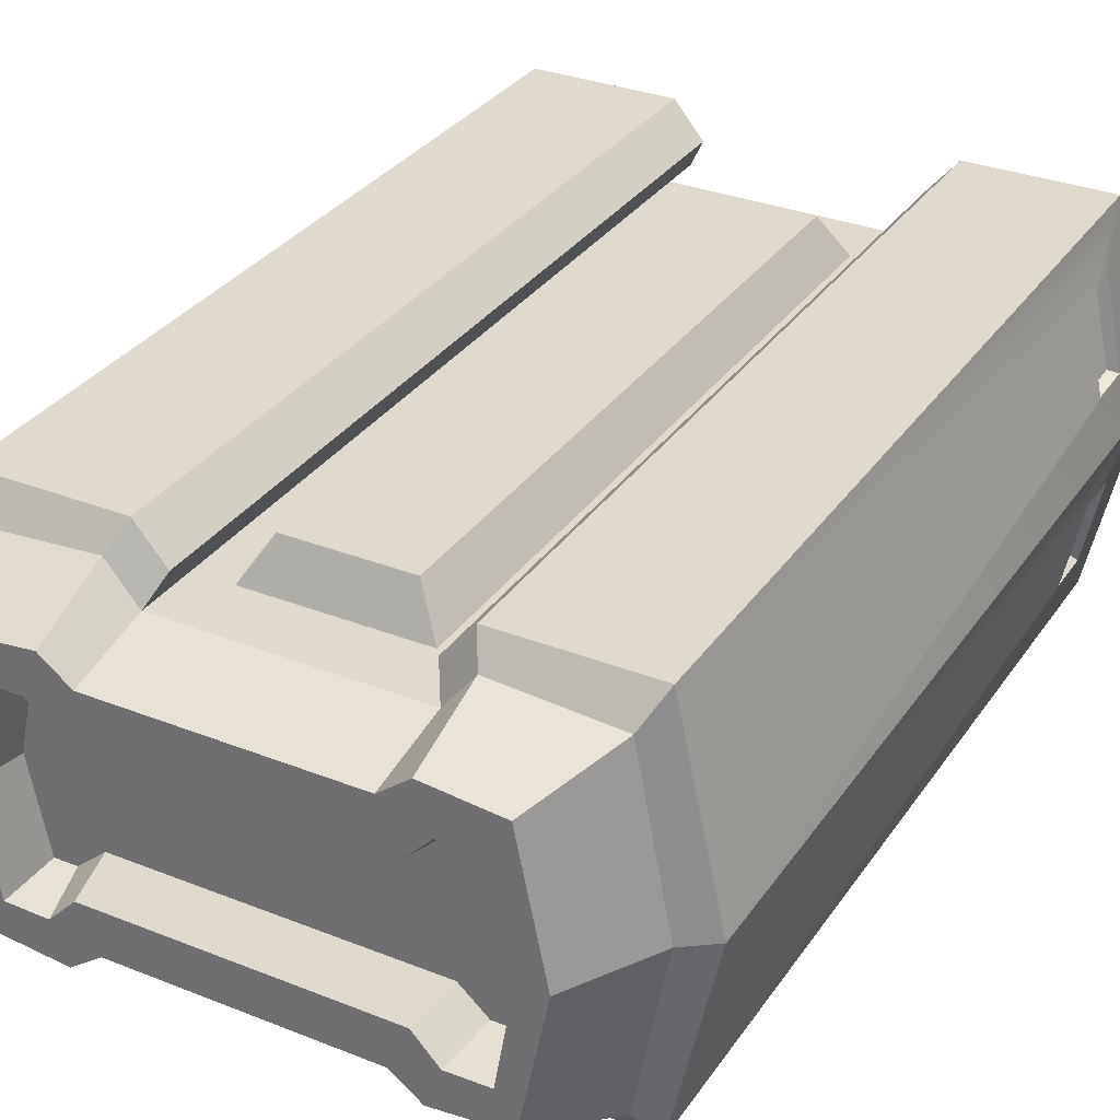
<metadata>
{"format":"obj","ext":"obj","renderer":"f3d","projection":"perspective","resolution":1024,"background":"white","views":[{"elev":32.2,"azim":-151.1,"up":"+Y"}]}
</metadata>
<code>
g SM_Prop_Turret_Missile_Base_01
v -0.3481 0.1411 -0.6723
v -0.32 -0.003875 -0.6723
v -0.2845 -0.003875 -0.6723
v -0.2416 0.03458 -0.6723
v -0.2401 0.2431 -0.6723
v -0.283 0.2815 -0.6723
v -0.32 0.2815 -0.6723
v 0.2405 0.2431 -0.6723
v 0.2405 0.03458 -0.6723
v 0.3485 0.1411 -0.6723
v 0.2849 -0.003875 -0.6723
v 0.3204 -0.003875 -0.6723
v 0.2834 0.2815 -0.6723
v 0.3189 0.2815 -0.6723
v -0.2283 0.02127 -0.7522
v -0.2416 0.03458 -0.6723
v -0.2845 -0.003875 -0.6723
v -0.2682 -0.02162 -0.7522
v -0.2668 0.2978 -0.7522
v -0.283 0.2815 -0.6723
v -0.2401 0.2431 -0.6723
v -0.2268 0.2549 -0.7522
v -0.2682 -0.02162 -0.7522
v -0.2845 -0.003875 -0.6723
v -0.32 -0.003875 -0.6723
v -0.3348 -0.02014 -0.7522
v -0.3348 -0.02014 -0.7522
v -0.32 -0.003875 -0.6723
v -0.3481 0.1411 -0.6723
v -0.3629 0.1411 -0.7522
v -0.3333 0.2978 -0.7522
v -0.32 0.2815 -0.6723
v -0.283 0.2815 -0.6723
v -0.2668 0.2978 -0.7522
v -0.3481 0.1411 -0.6723
v -0.32 0.2815 -0.6723
v -0.3333 0.2978 -0.7522
v -0.3629 0.1411 -0.7522
v -0.1958 -0.04972 -0.7522
v -0.2446 -0.08521 -0.7522
v -0.2461 -0.137 -0.6191
v -0.1987 -0.05564 -0.6191
v -0.2431 0.3673 -0.7522
v -0.1958 0.3304 -0.7522
v -0.1973 0.3584 -0.6191
v -0.2446 0.4176 -0.6191
v -0.2446 -0.08521 -0.7522
v -0.3629 -0.07338 -0.7522
v -0.4339 -0.1222 -0.6191
v -0.2461 -0.137 -0.6191
v -0.3629 -0.07338 -0.7522
v -0.4058 0.1411 -0.7522
v -0.4827 0.1411 -0.6191
v -0.4339 -0.1222 -0.6191
v -0.3614 0.3555 -0.7522
v -0.2431 0.3673 -0.7522
v -0.2446 0.4176 -0.6191
v -0.4309 0.4043 -0.6191
v -0.4058 0.1411 -0.7522
v -0.3614 0.3555 -0.7522
v -0.4309 0.4043 -0.6191
v -0.4827 0.1411 -0.6191
v 0.2272 0.02127 -0.7522
v 0.2686 -0.02162 -0.7522
v 0.2849 -0.003875 -0.6723
v 0.2405 0.03458 -0.6723
v 0.2671 0.2978 -0.7522
v 0.2272 0.2549 -0.7522
v 0.2405 0.2431 -0.6723
v 0.2834 0.2815 -0.6723
v 0.2686 -0.02162 -0.7522
v 0.3351 -0.02014 -0.7522
v 0.3204 -0.003875 -0.6723
v 0.2849 -0.003875 -0.6723
v 0.3351 -0.02014 -0.7522
v 0.3632 0.1411 -0.7522
v 0.3485 0.1411 -0.6723
v 0.3204 -0.003875 -0.6723
v 0.3337 0.2978 -0.7522
v 0.2671 0.2978 -0.7522
v 0.2834 0.2815 -0.6723
v 0.3189 0.2815 -0.6723
v 0.3485 0.1411 -0.6723
v 0.3632 0.1411 -0.7522
v 0.3337 0.2978 -0.7522
v 0.3189 0.2815 -0.6723
v -0.2268 0.2549 -0.7522
v -0.2401 0.2431 -0.6723
v 0.2405 0.2431 -0.6723
v 0.2272 0.2549 -0.7522
v -0.2416 0.03458 -0.6723
v -0.2283 0.02127 -0.7522
v 0.2272 0.02127 -0.7522
v 0.2405 0.03458 -0.6723
v 0.1961 -0.04972 -0.7522
v 0.1976 -0.05564 -0.6191
v 0.2464 -0.137 -0.6191
v 0.2449 -0.08521 -0.7522
v 0.242 0.3673 -0.7522
v 0.2449 0.4176 -0.6191
v 0.1961 0.3584 -0.6191
v 0.1947 0.3304 -0.7522
v 0.2449 -0.08521 -0.7522
v 0.2464 -0.137 -0.6191
v 0.4327 -0.1222 -0.6191
v 0.3632 -0.07338 -0.7522
v 0.3632 -0.07338 -0.7522
v 0.4327 -0.1222 -0.6191
v 0.483 0.1411 -0.6191
v 0.4047 0.1411 -0.7522
v 0.3618 0.3555 -0.7522
v 0.4313 0.4043 -0.6191
v 0.2449 0.4176 -0.6191
v 0.242 0.3673 -0.7522
v 0.4047 0.1411 -0.7522
v 0.483 0.1411 -0.6191
v 0.4313 0.4043 -0.6191
v 0.3618 0.3555 -0.7522
v -0.1973 0.3584 -0.6191
v -0.1958 0.3304 -0.7522
v 0.1947 0.3304 -0.7522
v 0.1961 0.3584 -0.6191
v -0.1958 -0.04972 -0.7522
v 0.1976 -0.05564 -0.6191
v 0.1961 -0.04972 -0.7522
v -0.1987 -0.05564 -0.6191
v 0.1355 -0.05564 -0.523
v -0.1351 -0.05564 -0.523
v 0.1355 -0.05564 0.5965
v -0.1987 -0.05564 0.6927
v 0.1976 -0.05564 0.6927
v -0.1351 -0.05564 0.5965
v 0.2331 0.2845 0.6143
v 0.2908 0.3377 0.6143
v 0.4002 0.3377 0.6143
v 0.4416 0.1425 0.6143
v 0.2331 0.01239 0.6143
v -0.2327 0.2845 0.6143
v 0.2923 -0.05416 0.6143
v 0.4002 -0.05416 0.6143
v -0.2342 0.01239 0.6143
v -0.4413 0.1425 0.6143
v -0.2904 0.3377 0.6143
v -0.3999 0.3377 0.6143
v -0.2919 -0.05416 0.6143
v -0.4013 -0.05416 0.6143
v -0.09521 -0.1207 -0.4904
v -0.09521 -0.1207 0.564
v 0.09557 -0.1207 0.564
v 0.09557 -0.1207 -0.4904
v 0.09557 0.4235 -0.4904
v 0.09557 0.4235 0.564
v -0.09521 0.4235 0.564
v -0.09521 0.4235 -0.4904
v 0.4949 0.2342 0.6173
v 0.4949 0.2342 0.6764
v 0.4668 0.3584 0.6764
v 0.4668 0.3584 0.6173
v 0.4608 0.4575 -0.5866
v 0.4608 0.4575 0.7607
v 0.2257 0.4575 0.7607
v 0.2257 0.4575 -0.5866
v 0.2257 0.4575 -0.5866
v 0.2257 0.4575 0.7607
v 0.1769 0.3999 0.7607
v 0.1769 0.3999 -0.5866
v 0.1725 -0.09113 -0.5866
v 0.1725 -0.09113 0.7607
v 0.2257 -0.1725 0.7607
v 0.2257 -0.1725 -0.5866
v 0.2257 -0.1725 -0.5866
v 0.2257 -0.1725 0.7607
v 0.4623 -0.1725 0.7607
v 0.4623 -0.1725 -0.5866
v 0.4682 -0.07486 0.6173
v 0.4682 -0.07486 0.6764
v 0.4949 0.04936 0.6764
v 0.4949 0.04936 0.6173
v -0.1765 0.3999 -0.5866
v -0.1765 0.3999 0.7607
v -0.2254 0.4575 0.7607
v -0.2254 0.4575 -0.5866
v -0.2254 0.4575 -0.5866
v -0.2254 0.4575 0.7607
v -0.4605 0.4575 0.7607
v -0.4605 0.4575 -0.5866
v -0.4664 0.3584 0.6173
v -0.4664 0.3584 0.6764
v -0.4945 0.2342 0.6764
v -0.4945 0.2342 0.6173
v -0.2254 -0.1725 -0.5866
v -0.2254 -0.1725 0.7607
v -0.1721 -0.09113 0.7607
v -0.1721 -0.09113 -0.5866
v -0.4945 0.04936 0.6173
v -0.4945 0.04936 0.6764
v -0.4679 -0.07486 0.6764
v -0.4679 -0.07486 0.6173
v -0.462 -0.1725 -0.5866
v -0.462 -0.1725 0.7607
v -0.2254 -0.1725 0.7607
v -0.2254 -0.1725 -0.5866
v 0.483 0.1411 -0.6191
v 0.5304 0.1425 -0.5866
v 0.4608 0.4575 -0.5866
v 0.4313 0.4043 -0.6191
v 0.4313 0.4043 -0.6191
v 0.4608 0.4575 -0.5866
v 0.2257 0.4575 -0.5866
v 0.2449 0.4176 -0.6191
v 0.2449 0.4176 -0.6191
v 0.2257 0.4575 -0.5866
v 0.1769 0.3999 -0.5866
v 0.1961 0.3584 -0.6191
v 0.1961 0.3584 -0.6191
v 0.1769 0.3999 -0.5866
v 0.1769 0.3999 0.7607
v 0.1961 0.3584 0.6927
v 0.1961 0.3584 0.7607
v 0.1961 0.3584 0.7607
v 0.1769 0.3999 0.7607
v 0.2257 0.4575 0.7607
v 0.2449 0.4013 0.7607
v 0.4608 0.4575 0.7607
v 0.4313 0.4013 0.7607
v 0.5304 0.1425 0.7607
v 0.483 0.1411 0.7607
v 0.4623 -0.1725 0.7607
v 0.4327 -0.1192 0.7607
v 0.2257 -0.1725 0.7607
v 0.2464 -0.1192 0.7607
v 0.1725 -0.09113 0.7607
v 0.1976 -0.05564 0.7607
v 0.1976 -0.05564 -0.6191
v 0.1725 -0.09113 -0.5866
v 0.2257 -0.1725 -0.5866
v 0.2464 -0.137 -0.6191
v 0.1976 -0.05564 0.6927
v 0.1725 -0.09113 -0.5866
v 0.1976 -0.05564 -0.6191
v 0.1725 -0.09113 0.7607
v 0.1976 -0.05564 0.7607
v 0.2464 -0.137 -0.6191
v 0.2257 -0.1725 -0.5866
v 0.4623 -0.1725 -0.5866
v 0.4327 -0.1222 -0.6191
v 0.4327 -0.1222 -0.6191
v 0.4623 -0.1725 -0.5866
v 0.5304 0.1425 -0.5866
v 0.483 0.1411 -0.6191
v -0.1973 0.3584 -0.6191
v -0.1765 0.3999 -0.5866
v -0.2254 0.4575 -0.5866
v -0.2446 0.4176 -0.6191
v -0.2446 0.4013 0.7607
v -0.1765 0.3999 0.7607
v -0.1973 0.3584 0.7607
v -0.2254 0.4575 0.7607
v -0.4309 0.4013 0.7607
v -0.4605 0.4575 0.7607
v -0.4827 0.1411 0.7607
v -0.53 0.1425 0.7607
v -0.4339 -0.1192 0.7607
v -0.462 -0.1725 0.7607
v -0.2461 -0.1192 0.7607
v -0.2254 -0.1725 0.7607
v -0.1987 -0.05564 0.7607
v -0.1721 -0.09113 0.7607
v -0.1973 0.3584 0.6927
v -0.1765 0.3999 -0.5866
v -0.1973 0.3584 -0.6191
v -0.1765 0.3999 0.7607
v -0.1973 0.3584 0.7607
v -0.2446 0.4176 -0.6191
v -0.2254 0.4575 -0.5866
v -0.4605 0.4575 -0.5866
v -0.4309 0.4043 -0.6191
v -0.4309 0.4043 -0.6191
v -0.4605 0.4575 -0.5866
v -0.53 0.1425 -0.5866
v -0.4827 0.1411 -0.6191
v -0.2461 -0.137 -0.6191
v -0.2254 -0.1725 -0.5866
v -0.1721 -0.09113 -0.5866
v -0.1987 -0.05564 -0.6191
v -0.1987 -0.05564 -0.6191
v -0.1721 -0.09113 -0.5866
v -0.1721 -0.09113 0.7607
v -0.1987 -0.05564 0.6927
v -0.1987 -0.05564 0.7607
v -0.4827 0.1411 -0.6191
v -0.53 0.1425 -0.5866
v -0.462 -0.1725 -0.5866
v -0.4339 -0.1222 -0.6191
v -0.4339 -0.1222 -0.6191
v -0.462 -0.1725 -0.5866
v -0.2254 -0.1725 -0.5866
v -0.2461 -0.137 -0.6191
v 0.4313 0.4013 0.6927
v 0.4313 0.4013 0.7607
v 0.483 0.1411 0.7607
v 0.483 0.1411 0.6927
v 0.2449 0.4013 0.6927
v 0.2449 0.4013 0.7607
v 0.4313 0.4013 0.7607
v 0.4313 0.4013 0.6927
v 0.1961 0.3584 0.6927
v 0.1961 0.3584 0.7607
v 0.2449 0.4013 0.7607
v 0.2449 0.4013 0.6927
v 0.2464 -0.1192 0.6927
v 0.2464 -0.1192 0.7607
v 0.1976 -0.05564 0.7607
v 0.1976 -0.05564 0.6927
v 0.4327 -0.1192 0.6927
v 0.4327 -0.1192 0.7607
v 0.2464 -0.1192 0.7607
v 0.2464 -0.1192 0.6927
v 0.483 0.1411 0.6927
v 0.483 0.1411 0.7607
v 0.4327 -0.1192 0.7607
v 0.4327 -0.1192 0.6927
v -0.2446 0.4013 0.6927
v -0.2446 0.4013 0.7607
v -0.1973 0.3584 0.7607
v -0.1973 0.3584 0.6927
v -0.4309 0.4013 0.6927
v -0.4309 0.4013 0.7607
v -0.2446 0.4013 0.7607
v -0.2446 0.4013 0.6927
v -0.4827 0.1411 0.6927
v -0.4827 0.1411 0.7607
v -0.4309 0.4013 0.7607
v -0.4309 0.4013 0.6927
v -0.1987 -0.05564 0.6927
v -0.1987 -0.05564 0.7607
v -0.2461 -0.1192 0.7607
v -0.2461 -0.1192 0.6927
v -0.4339 -0.1192 0.6927
v -0.4339 -0.1192 0.7607
v -0.4827 0.1411 0.7607
v -0.4827 0.1411 0.6927
v -0.2461 -0.1192 0.6927
v -0.2461 -0.1192 0.7607
v -0.4339 -0.1192 0.7607
v -0.4339 -0.1192 0.6927
v -0.2239 0.0005614 0.6927
v -0.2342 0.01239 0.6143
v 0.2331 0.01239 0.6143
v 0.2227 0.0005614 0.6927
v 0.2227 0.2963 0.6927
v 0.2331 0.2845 0.6143
v -0.2327 0.2845 0.6143
v -0.2224 0.2963 0.6927
v 0.4416 0.1425 0.6927
v 0.4416 0.1425 0.6143
v 0.4002 0.3377 0.6143
v 0.4002 0.354 0.6927
v 0.4002 0.354 0.6927
v 0.4002 0.3377 0.6143
v 0.2908 0.3377 0.6143
v 0.2789 0.354 0.6927
v 0.2789 0.354 0.6927
v 0.2908 0.3377 0.6143
v 0.2331 0.2845 0.6143
v 0.2227 0.2963 0.6927
v 0.2227 0.0005614 0.6927
v 0.2331 0.01239 0.6143
v 0.2923 -0.05416 0.6143
v 0.2789 -0.07042 0.6927
v 0.2789 -0.07042 0.6927
v 0.2923 -0.05416 0.6143
v 0.4002 -0.05416 0.6143
v 0.4017 -0.07042 0.6927
v 0.4017 -0.07042 0.6927
v 0.4002 -0.05416 0.6143
v 0.4416 0.1425 0.6143
v 0.4416 0.1425 0.6927
v -0.2224 0.2963 0.6927
v -0.2327 0.2845 0.6143
v -0.2904 0.3377 0.6143
v -0.2786 0.354 0.6927
v -0.2786 0.354 0.6927
v -0.2904 0.3377 0.6143
v -0.3999 0.3377 0.6143
v -0.3999 0.354 0.6927
v -0.3999 0.354 0.6927
v -0.3999 0.3377 0.6143
v -0.4413 0.1425 0.6143
v -0.4427 0.1425 0.6927
v -0.2786 -0.07042 0.6927
v -0.2919 -0.05416 0.6143
v -0.2342 0.01239 0.6143
v -0.2239 0.0005614 0.6927
v -0.4427 0.1425 0.6927
v -0.4413 0.1425 0.6143
v -0.4013 -0.05416 0.6143
v -0.4013 -0.07042 0.6927
v -0.4013 -0.07042 0.6927
v -0.4013 -0.05416 0.6143
v -0.2919 -0.05416 0.6143
v -0.2786 -0.07042 0.6927
v 0.5111 0.2283 0.6084
v 0.4949 0.2342 0.6173
v 0.4668 0.3584 0.6173
v 0.4801 0.3703 0.6084
v 0.4801 0.3703 0.6084
v 0.4668 0.3584 0.6173
v 0.4668 0.3584 0.6764
v 0.4801 0.3703 0.6853
v 0.4801 0.3703 0.6853
v 0.4668 0.3584 0.6764
v 0.4949 0.2342 0.6764
v 0.5111 0.2283 0.6853
v 0.5111 0.2283 0.6853
v 0.4949 0.2342 0.6764
v 0.4949 0.2342 0.6173
v 0.5111 0.2283 0.6084
v 0.4816 -0.08669 0.6084
v 0.4682 -0.07486 0.6173
v 0.4949 0.04936 0.6173
v 0.5111 0.05528 0.6084
v 0.5111 0.05528 0.6084
v 0.4949 0.04936 0.6173
v 0.4949 0.04936 0.6764
v 0.5111 0.05528 0.6853
v 0.5111 0.05528 0.6853
v 0.4949 0.04936 0.6764
v 0.4682 -0.07486 0.6764
v 0.4816 -0.08669 0.6853
v 0.4816 -0.08669 0.6853
v 0.4682 -0.07486 0.6764
v 0.4682 -0.07486 0.6173
v 0.4816 -0.08669 0.6084
v -0.4797 0.3703 0.6084
v -0.4664 0.3584 0.6173
v -0.4945 0.2342 0.6173
v -0.5108 0.2283 0.6084
v -0.5108 0.2283 0.6084
v -0.4945 0.2342 0.6173
v -0.4945 0.2342 0.6764
v -0.5108 0.2283 0.6853
v -0.5108 0.2283 0.6853
v -0.4945 0.2342 0.6764
v -0.4664 0.3584 0.6764
v -0.4797 0.3703 0.6853
v -0.4797 0.3703 0.6853
v -0.4664 0.3584 0.6764
v -0.4664 0.3584 0.6173
v -0.4797 0.3703 0.6084
v -0.5108 0.05528 0.6084
v -0.4945 0.04936 0.6173
v -0.4679 -0.07486 0.6173
v -0.4812 -0.08669 0.6084
v -0.4812 -0.08669 0.6084
v -0.4679 -0.07486 0.6173
v -0.4679 -0.07486 0.6764
v -0.4812 -0.08669 0.6853
v -0.4812 -0.08669 0.6853
v -0.4679 -0.07486 0.6764
v -0.4945 0.04936 0.6764
v -0.5108 0.05528 0.6853
v -0.5108 0.05528 0.6853
v -0.4945 0.04936 0.6764
v -0.4945 0.04936 0.6173
v -0.5108 0.05528 0.6084
v -0.1351 -0.05564 -0.523
v -0.09521 -0.1207 -0.4904
v 0.09557 -0.1207 -0.4904
v 0.1355 -0.05564 -0.523
v 0.1355 -0.05564 -0.523
v 0.09557 -0.1207 -0.4904
v 0.09557 -0.1207 0.564
v 0.1355 -0.05564 0.5965
v 0.1355 -0.05564 0.5965
v 0.09557 -0.1207 0.564
v -0.09521 -0.1207 0.564
v -0.1351 -0.05564 0.5965
v -0.1351 -0.05564 0.5965
v -0.09521 -0.1207 0.564
v -0.09521 -0.1207 -0.4904
v -0.1351 -0.05564 -0.523
v 0.134 0.3584 -0.523
v 0.09557 0.4235 -0.4904
v -0.09521 0.4235 -0.4904
v -0.1351 0.3584 -0.523
v -0.1351 0.3584 -0.523
v -0.09521 0.4235 -0.4904
v -0.09521 0.4235 0.564
v -0.1351 0.3584 0.5965
v 0.09557 0.4235 0.564
v 0.134 0.3584 0.5965
v -0.1351 0.3584 0.5965
v -0.09521 0.4235 0.564
v 0.134 0.3584 0.5965
v 0.09557 0.4235 0.564
v 0.09557 0.4235 -0.4904
v 0.134 0.3584 -0.523
v 0.3632 -0.07338 -0.7522
v 0.4047 0.1411 -0.7522
v 0.3632 0.1411 -0.7522
v 0.3618 0.3555 -0.7522
v 0.3351 -0.02014 -0.7522
v 0.3337 0.2978 -0.7522
v 0.2449 -0.08521 -0.7522
v 0.2671 0.2978 -0.7522
v 0.2686 -0.02162 -0.7522
v 0.242 0.3673 -0.7522
v 0.1961 -0.04972 -0.7522
v 0.2272 0.02127 -0.7522
v -0.2283 0.02127 -0.7522
v -0.1958 -0.04972 -0.7522
v -0.2682 -0.02162 -0.7522
v -0.2446 -0.08521 -0.7522
v -0.3348 -0.02014 -0.7522
v -0.3629 -0.07338 -0.7522
v 0.2272 0.2549 -0.7522
v 0.1947 0.3304 -0.7522
v -0.1958 0.3304 -0.7522
v -0.2268 0.2549 -0.7522
v -0.2431 0.3673 -0.7522
v -0.2668 0.2978 -0.7522
v -0.3629 0.1411 -0.7522
v -0.4058 0.1411 -0.7522
v -0.3614 0.3555 -0.7522
v -0.3333 0.2978 -0.7522
v -0.1973 0.3584 0.6927
v 0.134 0.3584 0.5965
v 0.1961 0.3584 0.6927
v -0.1351 0.3584 0.5965
v 0.134 0.3584 -0.523
v -0.1973 0.3584 -0.6191
v 0.1961 0.3584 -0.6191
v -0.1351 0.3584 -0.523
v -0.462 -0.1725 0.7607
v -0.5108 0.05528 0.6853
v -0.53 0.1425 0.7607
v -0.4812 -0.08669 0.6853
v -0.5108 0.05528 0.6084
v -0.462 -0.1725 -0.5866
v -0.53 0.1425 -0.5866
v -0.4812 -0.08669 0.6084
v 0.5304 0.1425 0.7607
v 0.4816 -0.08669 0.6853
v 0.4623 -0.1725 0.7607
v 0.5111 0.05528 0.6853
v 0.4816 -0.08669 0.6084
v 0.5304 0.1425 -0.5866
v 0.4623 -0.1725 -0.5866
v 0.5111 0.05528 0.6084
v -0.53 0.1425 0.7607
v -0.4797 0.3703 0.6853
v -0.4605 0.4575 0.7607
v -0.5108 0.2283 0.6853
v -0.4797 0.3703 0.6084
v -0.53 0.1425 -0.5866
v -0.4605 0.4575 -0.5866
v -0.5108 0.2283 0.6084
v 0.4608 0.4575 0.7607
v 0.5111 0.2283 0.6853
v 0.5304 0.1425 0.7607
v 0.4801 0.3703 0.6853
v 0.5111 0.2283 0.6084
v 0.4608 0.4575 -0.5866
v 0.5304 0.1425 -0.5866
v 0.4801 0.3703 0.6084
v -0.4827 0.1411 0.6927
v -0.4013 -0.07042 0.6927
v -0.4339 -0.1192 0.6927
v -0.4427 0.1425 0.6927
v -0.2786 -0.07042 0.6927
v -0.4309 0.4013 0.6927
v -0.2461 -0.1192 0.6927
v -0.3999 0.354 0.6927
v -0.2239 0.0005614 0.6927
v -0.2446 0.4013 0.6927
v -0.1987 -0.05564 0.6927
v -0.2786 0.354 0.6927
v 0.2227 0.0005614 0.6927
v -0.1973 0.3584 0.6927
v 0.1976 -0.05564 0.6927
v -0.2224 0.2963 0.6927
v 0.2789 -0.07042 0.6927
v 0.1961 0.3584 0.6927
v 0.2464 -0.1192 0.6927
v 0.2227 0.2963 0.6927
v 0.4017 -0.07042 0.6927
v 0.2449 0.4013 0.6927
v 0.4327 -0.1192 0.6927
v 0.2789 0.354 0.6927
v 0.4416 0.1425 0.6927
v 0.4313 0.4013 0.6927
v 0.483 0.1411 0.6927
v 0.4002 0.354 0.6927
g SM_Prop_Turret_Missile_Base_01_0
f 3 2 1
f 4 3 1
f 1 5 4
f 5 1 6
f 1 7 6
f 5 8 4
f 8 9 4
f 9 8 10
f 11 9 10
f 12 11 10
f 10 8 13
f 14 10 13
f 17 16 15
f 18 17 15
f 21 20 19
f 22 21 19
f 25 24 23
f 26 25 23
f 29 28 27
f 30 29 27
f 33 32 31
f 34 33 31
f 37 36 35
f 38 37 35
f 41 40 39
f 42 41 39
f 45 44 43
f 46 45 43
f 49 48 47
f 50 49 47
f 53 52 51
f 54 53 51
f 57 56 55
f 58 57 55
f 61 60 59
f 62 61 59
f 65 64 63
f 66 65 63
f 69 68 67
f 70 69 67
f 73 72 71
f 74 73 71
f 77 76 75
f 78 77 75
f 81 80 79
f 82 81 79
f 85 84 83
f 86 85 83
f 89 88 87
f 90 89 87
f 93 92 91
f 94 93 91
f 97 96 95
f 98 97 95
f 101 100 99
f 102 101 99
f 105 104 103
f 106 105 103
f 109 108 107
f 110 109 107
f 113 112 111
f 114 113 111
f 117 116 115
f 118 117 115
f 121 120 119
f 122 121 119
f 125 124 123
f 124 126 123
f 124 127 126
f 127 128 126
f 129 127 124
f 126 128 130
f 131 129 124
f 128 132 130
f 132 129 131
f 130 132 131
f 135 134 133
f 136 135 133
f 137 136 133
f 137 133 138
f 137 139 136
f 139 140 136
f 141 137 138
f 141 138 142
f 138 143 142
f 143 144 142
f 141 142 145
f 142 146 145
f 149 148 147
f 150 149 147
f 153 152 151
f 154 153 151
f 157 156 155
f 158 157 155
f 161 160 159
f 162 161 159
f 165 164 163
f 166 165 163
f 169 168 167
f 170 169 167
f 173 172 171
f 174 173 171
f 177 176 175
f 178 177 175
f 181 180 179
f 182 181 179
f 185 184 183
f 186 185 183
f 189 188 187
f 190 189 187
f 193 192 191
f 194 193 191
f 197 196 195
f 198 197 195
f 201 200 199
f 202 201 199
f 205 204 203
f 206 205 203
f 209 208 207
f 210 209 207
f 213 212 211
f 214 213 211
f 217 216 215
f 218 217 215
f 218 219 217
f 222 221 220
f 223 222 220
f 224 222 223
f 225 224 223
f 226 224 225
f 227 226 225
f 228 226 227
f 229 228 227
f 230 228 229
f 231 230 229
f 232 230 231
f 233 232 231
f 236 235 234
f 237 236 234
f 240 239 238
f 239 241 238
f 241 242 238
f 245 244 243
f 246 245 243
f 249 248 247
f 250 249 247
f 253 252 251
f 254 253 251
f 257 256 255
f 256 258 255
f 255 258 259
f 258 260 259
f 259 260 261
f 260 262 261
f 261 262 263
f 262 264 263
f 263 264 265
f 264 266 265
f 265 266 267
f 266 268 267
f 271 270 269
f 270 272 269
f 272 273 269
f 276 275 274
f 277 276 274
f 280 279 278
f 281 280 278
f 284 283 282
f 285 284 282
f 288 287 286
f 289 288 286
f 289 290 288
f 293 292 291
f 294 293 291
f 297 296 295
f 298 297 295
f 301 300 299
f 302 301 299
f 305 304 303
f 306 305 303
f 309 308 307
f 310 309 307
f 313 312 311
f 314 313 311
f 317 316 315
f 318 317 315
f 321 320 319
f 322 321 319
f 325 324 323
f 326 325 323
f 329 328 327
f 330 329 327
f 333 332 331
f 334 333 331
f 337 336 335
f 338 337 335
f 341 340 339
f 342 341 339
f 345 344 343
f 346 345 343
f 349 348 347
f 350 349 347
f 353 352 351
f 354 353 351
f 357 356 355
f 358 357 355
f 361 360 359
f 362 361 359
f 365 364 363
f 366 365 363
f 369 368 367
f 370 369 367
f 373 372 371
f 374 373 371
f 377 376 375
f 378 377 375
f 381 380 379
f 382 381 379
f 385 384 383
f 386 385 383
f 389 388 387
f 390 389 387
f 393 392 391
f 394 393 391
f 397 396 395
f 398 397 395
f 401 400 399
f 402 401 399
f 405 404 403
f 406 405 403
f 409 408 407
f 410 409 407
f 413 412 411
f 414 413 411
f 417 416 415
f 418 417 415
f 421 420 419
f 422 421 419
f 425 424 423
f 426 425 423
f 429 428 427
f 430 429 427
f 433 432 431
f 434 433 431
f 437 436 435
f 438 437 435
f 441 440 439
f 442 441 439
f 445 444 443
f 446 445 443
f 449 448 447
f 450 449 447
f 453 452 451
f 454 453 451
f 457 456 455
f 458 457 455
f 461 460 459
f 462 461 459
f 465 464 463
f 466 465 463
f 469 468 467
f 470 469 467
f 473 472 471
f 474 473 471
f 477 476 475
f 478 477 475
f 481 480 479
f 482 481 479
f 485 484 483
f 486 485 483
f 489 488 487
f 490 489 487
f 493 492 491
f 494 493 491
f 497 496 495
f 498 497 495
f 501 500 499
f 502 500 501
f 503 501 499
f 504 502 501
f 503 499 505
f 504 506 502
f 507 503 505
f 506 508 502
f 507 505 509
f 510 507 509
f 510 509 511
f 509 512 511
f 513 511 512
f 514 513 512
f 515 513 514
f 516 515 514
f 506 517 508
f 517 518 508
f 518 517 519
f 517 520 519
f 519 520 521
f 520 522 521
f 523 515 516
f 524 523 516
f 521 522 525
f 524 525 523
f 522 526 525
f 525 526 523
f 529 528 527
f 528 530 527
f 531 528 529
f 527 530 532
f 533 531 529
f 530 534 532
f 534 531 533
f 532 534 533
f 537 536 535
f 536 538 535
f 539 536 537
f 535 538 540
f 541 539 537
f 538 542 540
f 542 539 541
f 540 542 541
f 545 544 543
f 544 546 543
f 547 544 545
f 543 546 548
f 549 547 545
f 546 550 548
f 550 547 549
f 548 550 549
f 553 552 551
f 552 554 551
f 555 552 553
f 551 554 556
f 557 555 553
f 554 558 556
f 558 555 557
f 556 558 557
f 561 560 559
f 560 562 559
f 563 560 561
f 559 562 564
f 565 563 561
f 562 566 564
f 566 563 565
f 564 566 565
f 569 568 567
f 568 570 567
f 571 568 569
f 567 570 572
f 573 571 569
f 570 574 572
f 575 571 573
f 572 574 576
f 577 575 573
f 574 578 576
f 579 575 577
f 576 578 580
f 581 579 577
f 578 582 580
f 583 579 581
f 580 582 584
f 585 583 581
f 582 586 584
f 587 583 585
f 584 586 588
f 589 587 585
f 586 590 588
f 591 587 589
f 588 590 592
f 593 591 589
f 590 594 592
f 594 591 593
f 592 594 593

</code>
